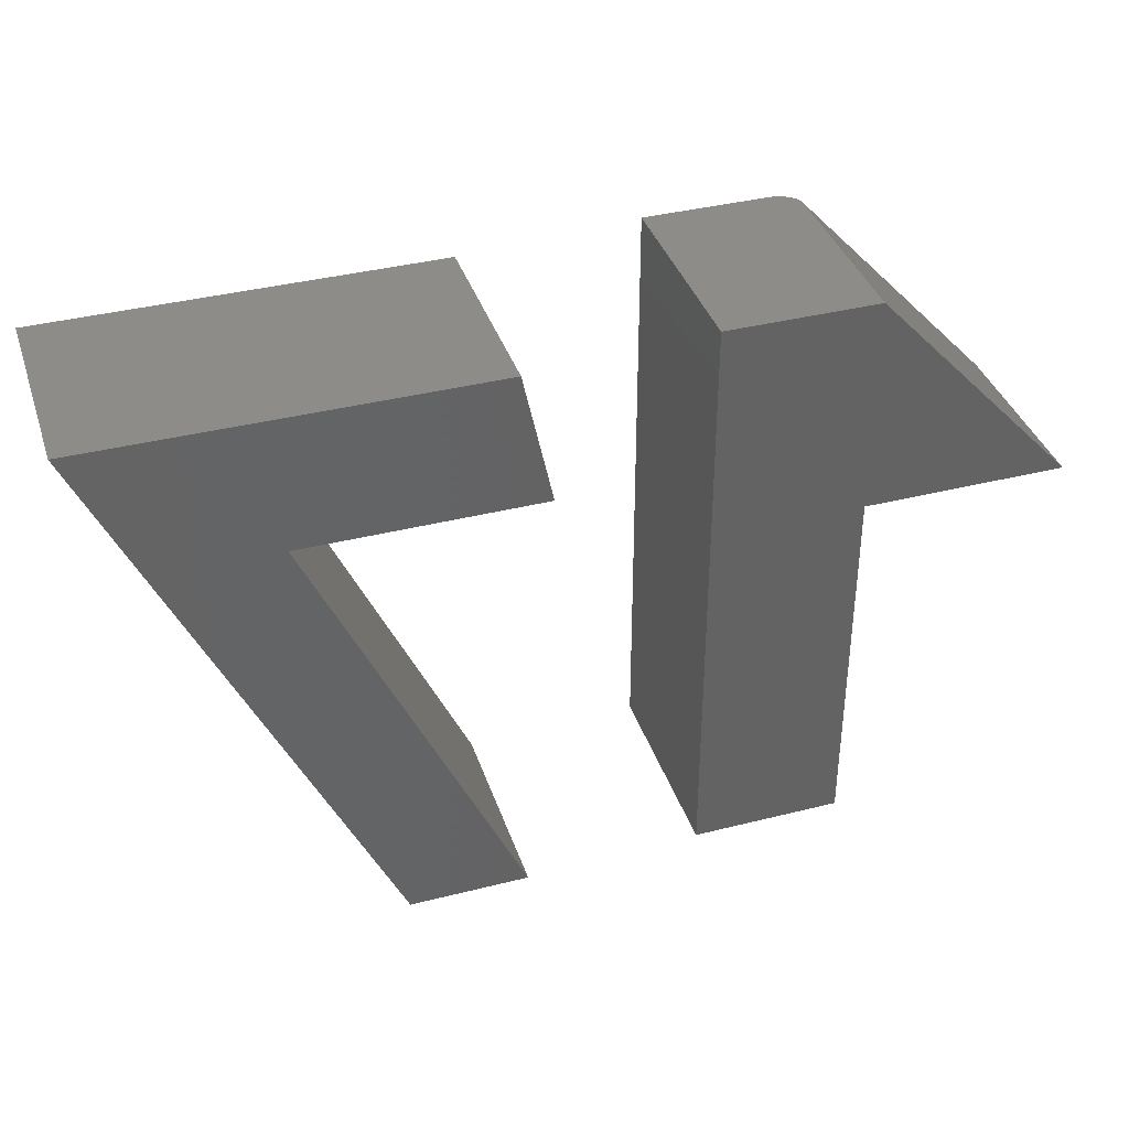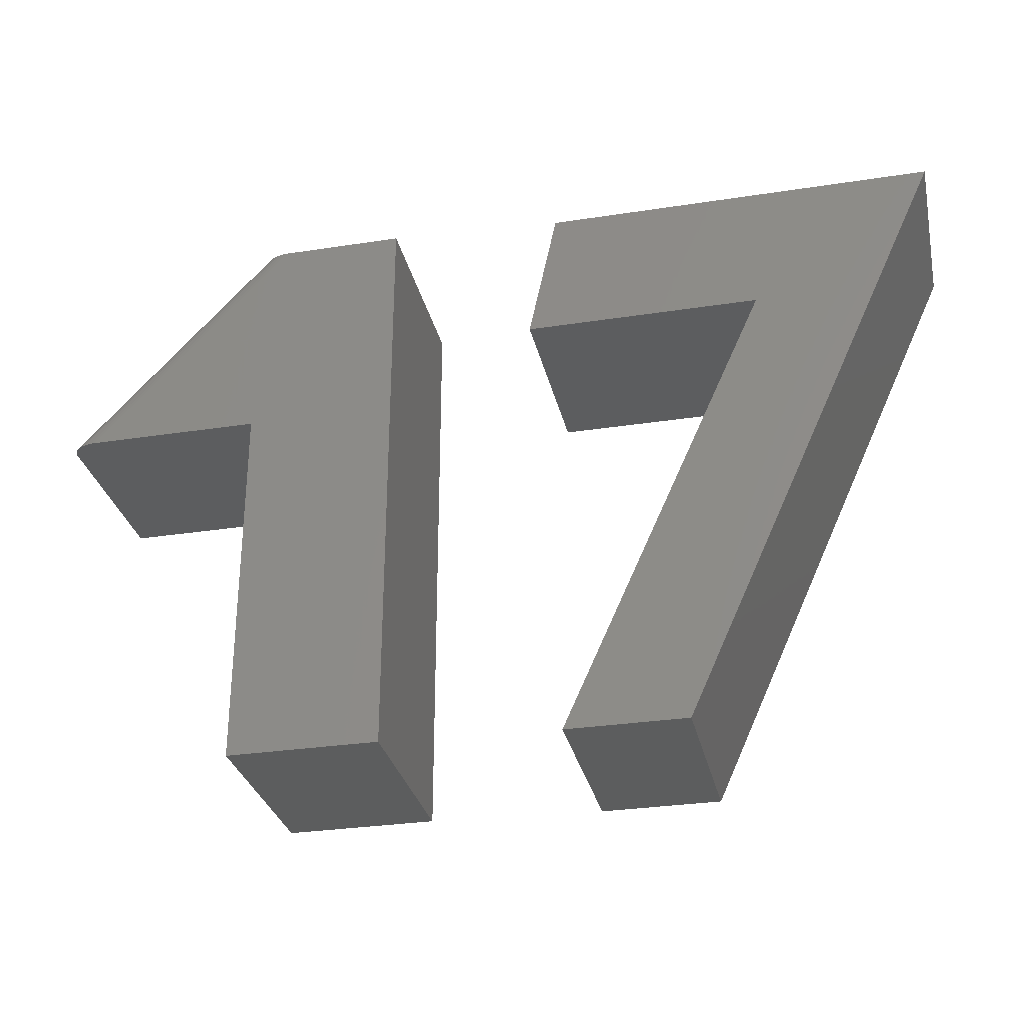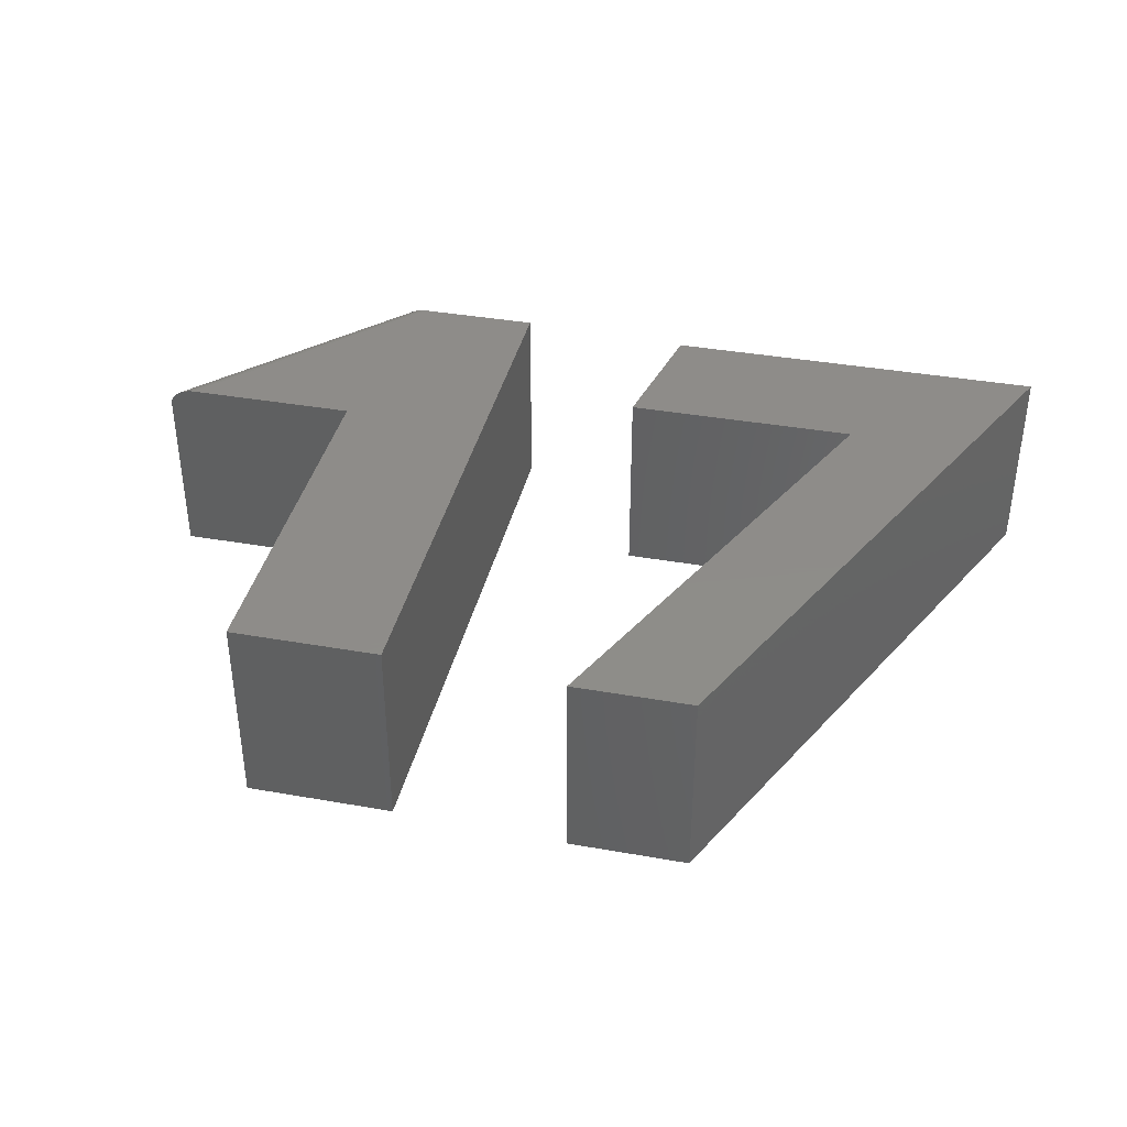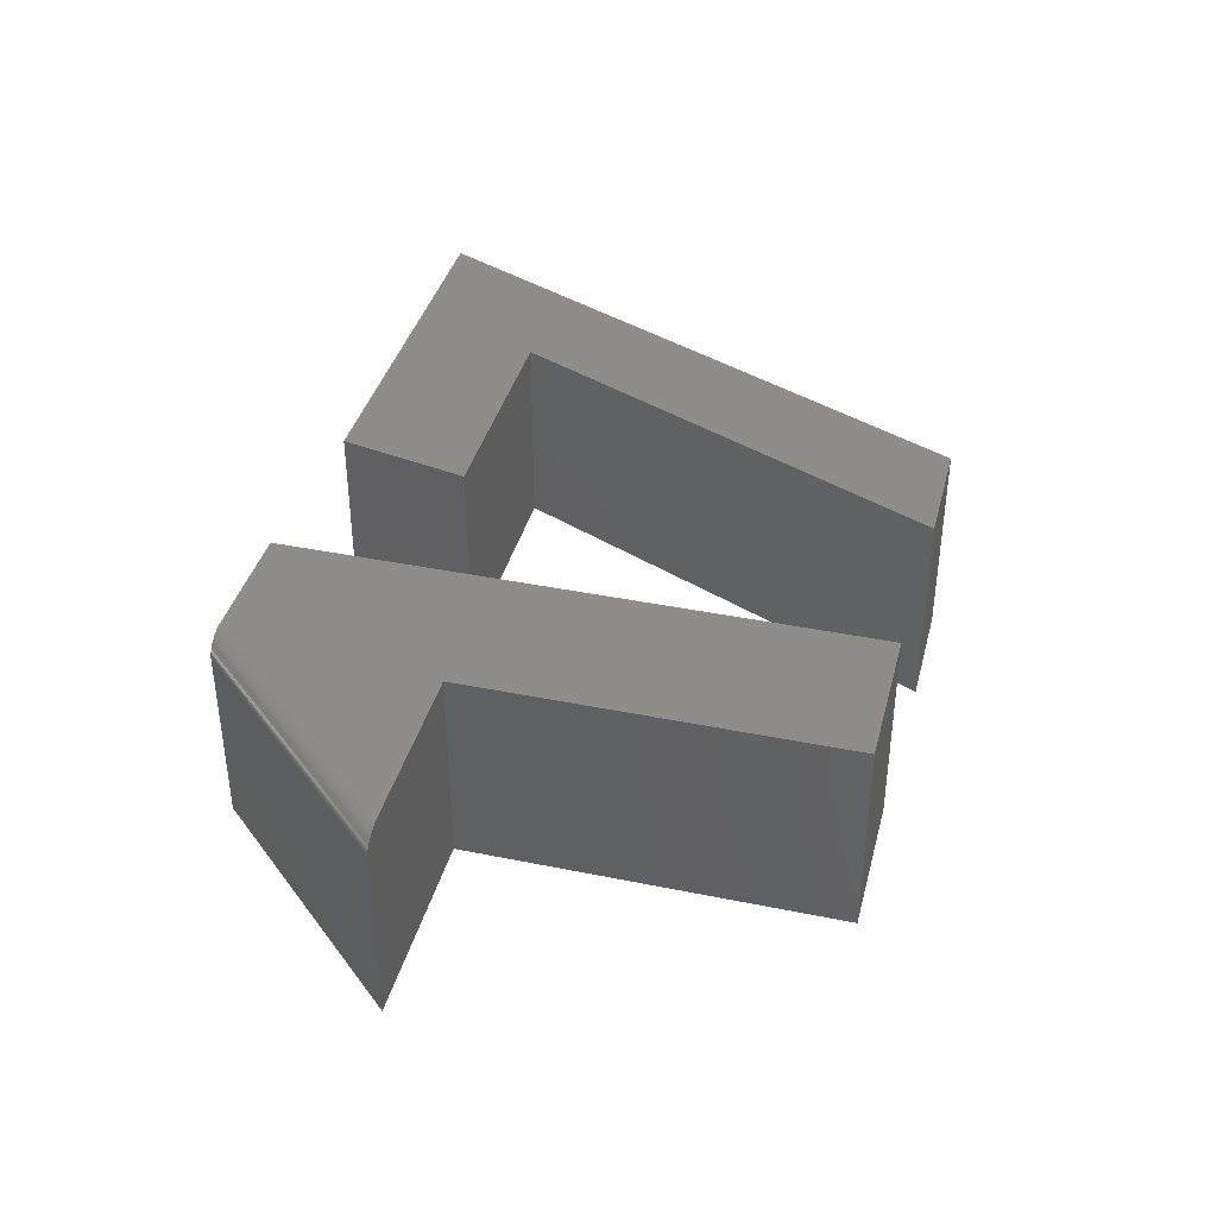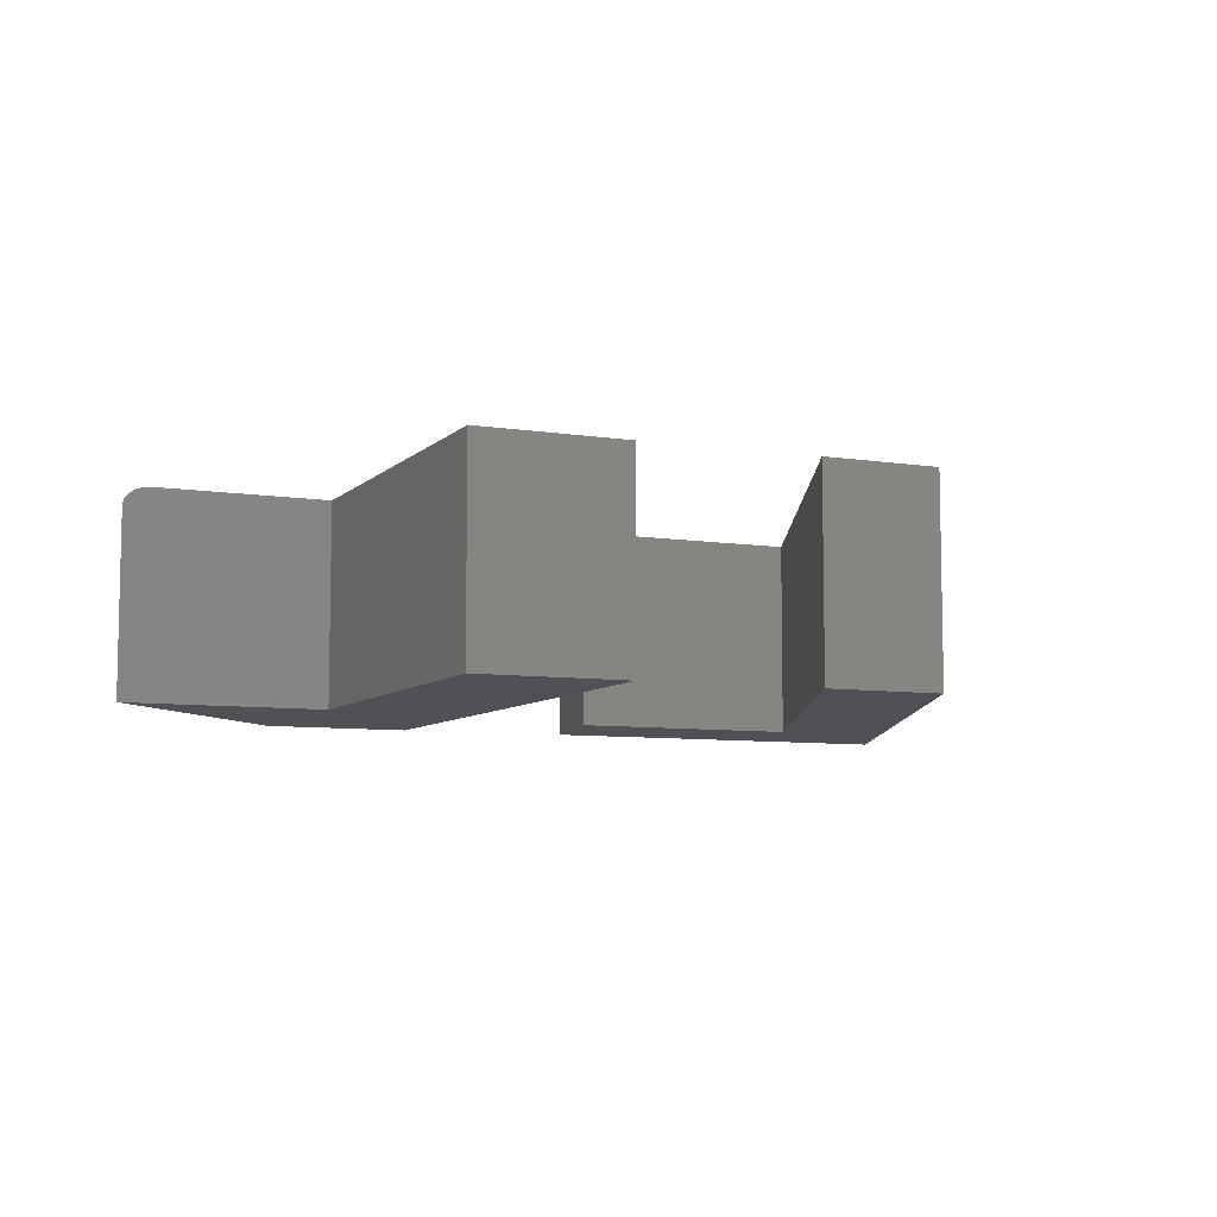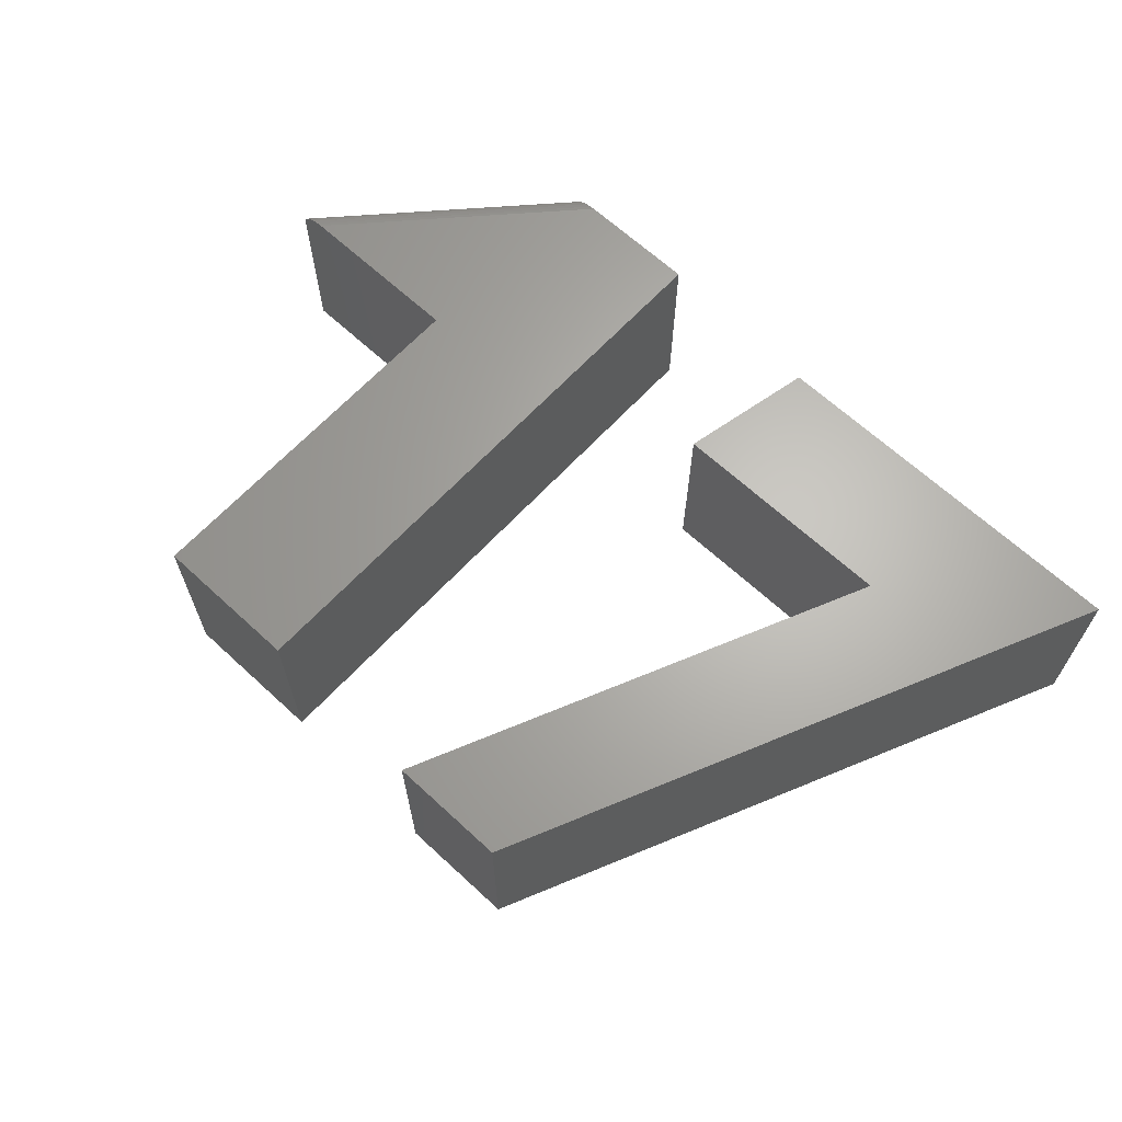
<metadata>
{"format":"stl","ext":"stl","renderer":"f3d","projection":"perspective","resolution":1024,"background":"white","views":[{"elev":38.1,"azim":162.2,"up":"+Y"},{"elev":-30.4,"azim":12.6,"up":"+Y"},{"elev":38.3,"azim":12.6,"up":"+Z"},{"elev":38.6,"azim":-75.6,"up":"+Z"},{"elev":-7.5,"azim":-24.0,"up":"+Z"},{"elev":65.3,"azim":42.9,"up":"+Z"}]}
</metadata>
<code>
# stl→obj: 46 verts, 84 faces
v 0.4645 0.4922 0.3203
v 0.1391 -0.2266 0.3203
v 0.3283 -0.2266 0.3203
v 0.752 0.704 0.3203
v 0.1391 0.704 0.3203
v 0.09375 0.4922 0.3203
v 0.4645 0.4922 0
v 0.09375 0.4922 0
v 0.1391 0.704 0
v 0.752 0.704 0
v 0.3283 -0.2266 0
v 0.1391 -0.2266 0
v -0.3339 0.7188 0.3203
v -0.6527 0.375 0.3203
v -0.1391 0.7188 0.3203
v -0.3766 0.375 0.3203
v -0.1391 -0.2188 0.3203
v -0.3766 -0.2188 0.3203
v -0.3766 0.7188 0.2891
v -0.3766 0.7188 0
v -0.6953 0.375 0.2891
v -0.6953 0.375 0
v -0.3507 0.7188 0.3178
v -0.3412 0.7188 0.3199
v -0.1391 0.7188 0
v -0.3764 0.7188 0.2915
v -0.376 0.7188 0.294
v -0.3754 0.7188 0.2964
v -0.3745 0.7188 0.2987
v -0.3719 0.7188 0.3032
v -0.3685 0.7188 0.3074
v -0.3643 0.7188 0.311
v -0.3593 0.7188 0.3142
v -0.6594 0.375 0.3199
v -0.6691 0.375 0.3179
v -0.3766 0.375 0
v -0.6752 0.375 0.3156
v -0.6807 0.375 0.3126
v -0.6855 0.375 0.309
v -0.6895 0.375 0.3049
v -0.6925 0.375 0.3003
v -0.6936 0.375 0.2979
v -0.6944 0.375 0.2955
v -0.695 0.375 0.293
v -0.1391 -0.2188 0
v -0.3766 -0.2188 0
f 1 2 3
f 1 3 4
f 1 4 5
f 1 5 6
f 7 8 9
f 7 9 10
f 7 10 11
f 7 11 12
f 9 8 5
f 5 8 6
f 4 10 5
f 5 10 9
f 3 11 4
f 4 11 10
f 12 11 2
f 2 11 3
f 1 7 2
f 2 7 12
f 6 8 1
f 1 8 7
f 13 14 15
f 15 14 16
f 15 16 17
f 17 16 18
f 19 20 21
f 21 20 22
f 13 23 24
f 19 25 20
f 15 25 19
f 15 19 26
f 15 26 27
f 15 27 28
f 15 28 29
f 15 29 30
f 15 30 31
f 15 31 32
f 15 32 33
f 15 33 23
f 15 23 13
f 14 34 35
f 21 22 36
f 16 14 35
f 16 35 37
f 16 37 38
f 16 38 39
f 16 39 40
f 16 40 41
f 16 41 42
f 16 42 43
f 16 43 44
f 16 44 21
f 16 21 36
f 14 24 34
f 14 13 24
f 19 44 26
f 19 21 44
f 26 44 27
f 27 44 43
f 29 42 41
f 29 41 30
f 41 40 30
f 31 30 40
f 40 39 31
f 32 31 39
f 39 38 32
f 33 32 38
f 38 37 33
f 33 37 35
f 33 35 23
f 23 35 34
f 23 34 24
f 42 29 43
f 43 29 28
f 43 28 27
f 20 25 22
f 22 25 36
f 25 45 36
f 36 45 46
f 17 45 15
f 15 45 25
f 46 45 18
f 18 45 17
f 16 36 18
f 18 36 46

</code>
